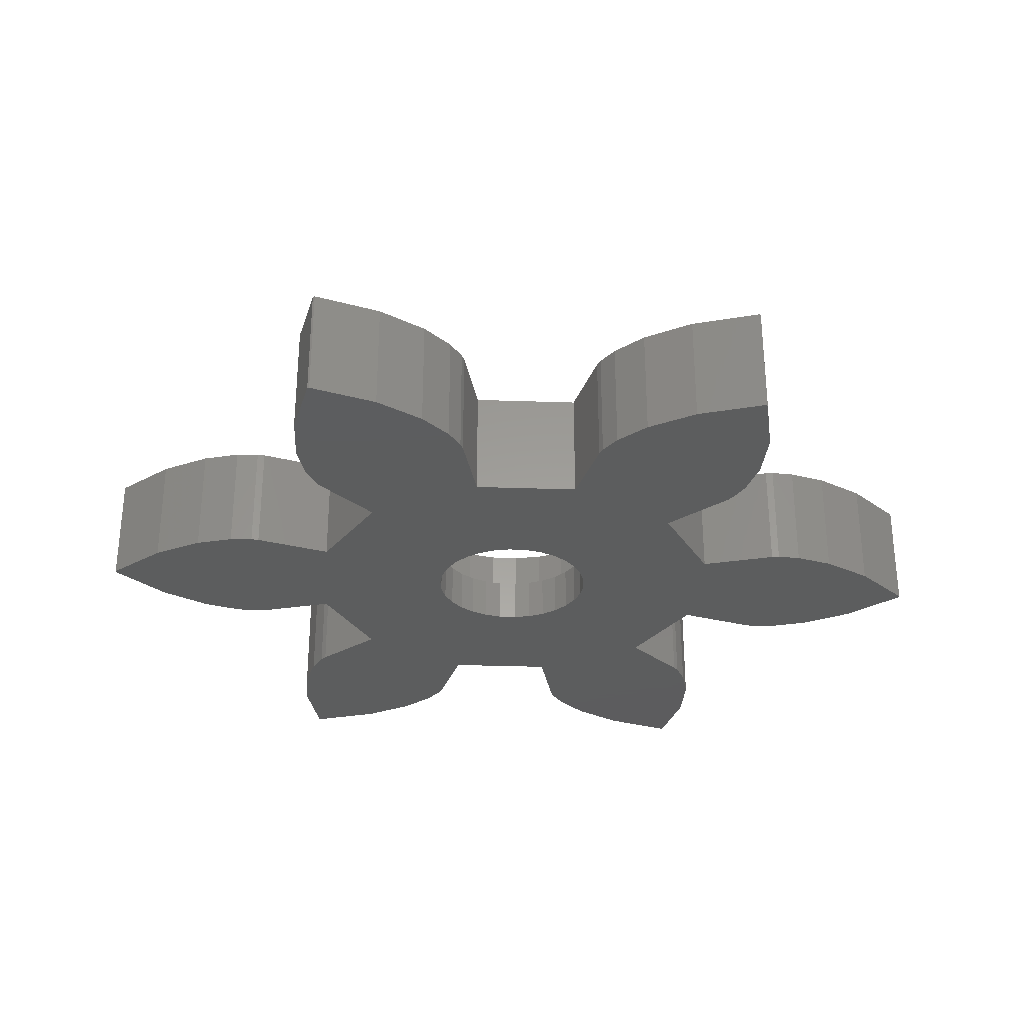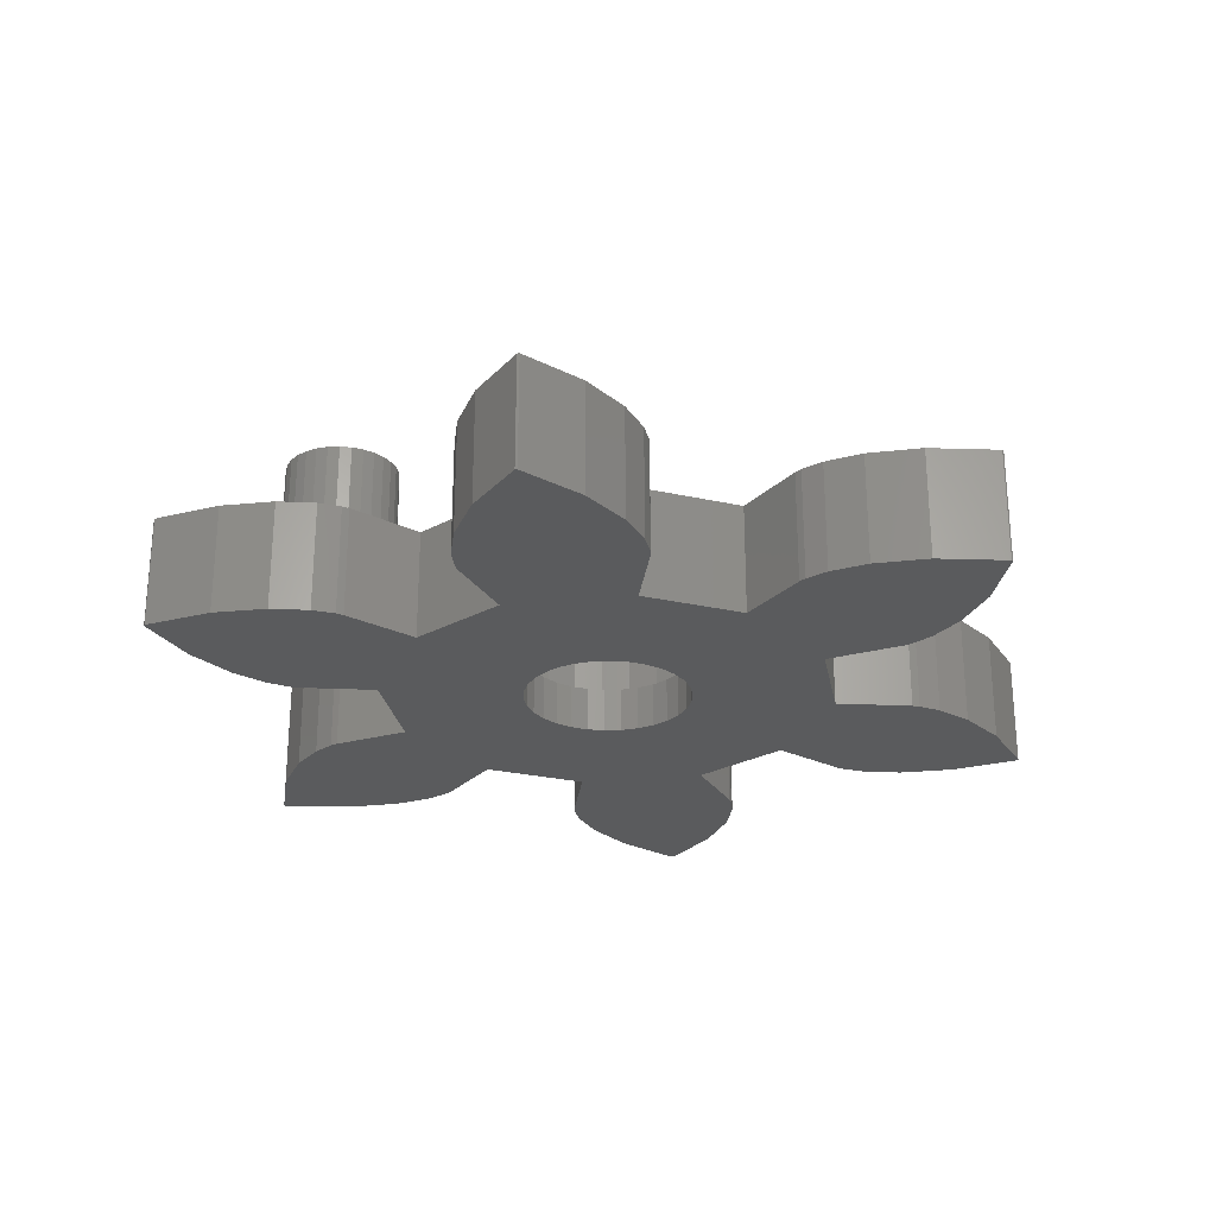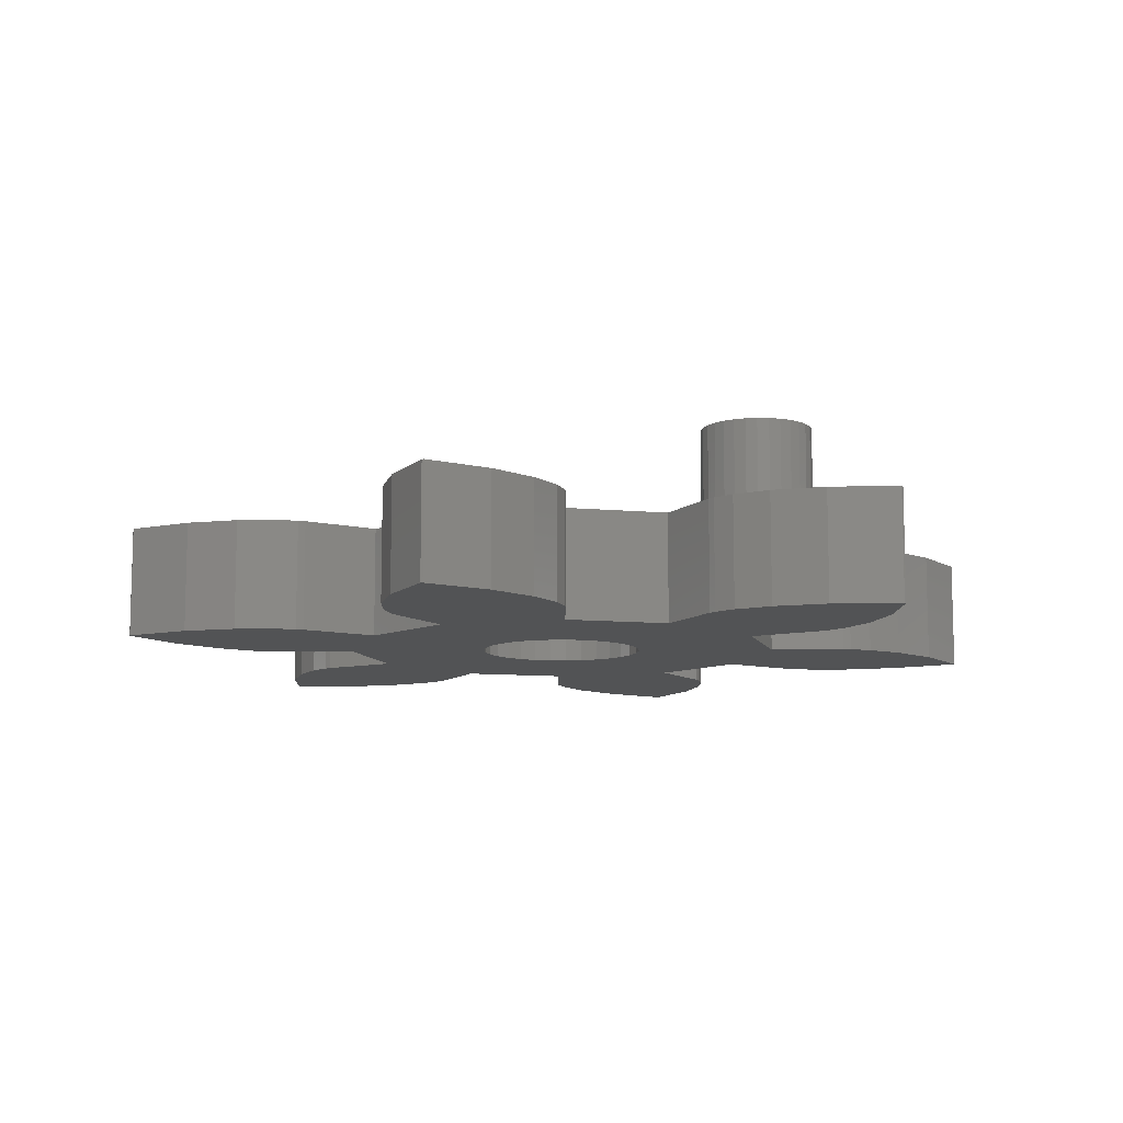
<metadata>
{"format":"stl","ext":"stl","renderer":"f3d","projection":"perspective","resolution":1024,"background":"white","views":[{"elev":-30.2,"azim":-63.9,"up":"+Z"},{"elev":-26.3,"azim":159.4,"up":"+Z"},{"elev":-10.1,"azim":45.6,"up":"+Z"}]}
</metadata>
<code>
# stl→obj: 348 verts, 696 faces
v 2.062 -6.242 0
v 4.375 -4.907 0
v 4.387 -5.88 0
v 2.899 -6.74 0
v 4.124 -7.103 0
v 4.089 -7.123 0
v 4.211 -4.232 0
v 1.559 -5.763 0
v 3.941 -3.748 0
v 7.286 -0.8595 0
v 8.213 0.02012 0
v 8.213 -0.02013 0
v 7.286 0.8595 0
v 6.437 -1.335 0
v 6.437 1.335 0
v 5.77 -1.531 0
v 5.77 1.531 0
v 5.217 -1.539 0
v 5.354 -1.558 0
v 5.217 1.539 0
v 5.354 1.558 0
v 3.889 -1.148 0
v 3.856 1.138 0
v 1.5 0 0
v 1.37 -0.6101 0
v 2.913 -2.77 0
v 2.062 6.242 0
v 4.375 4.907 0
v 4.211 4.232 0
v 4.387 5.88 0
v 2.899 6.74 0
v 4.124 7.103 0
v 3.941 3.748 0
v 4.027 3.858 0
v 1.559 5.763 0
v 1.275 5.287 0
v 2.938 2.794 0
v 4.089 7.123 0
v 1.467 0.3119 0
v 4.027 -3.858 0
v 1.275 -5.287 0
v 1.37 0.6101 0
v 0.9506 -3.942 0
v 1.214 0.8817 0
v 1.467 -0.3119 0
v 1.328 -5.416 0
v 0.75 -1.299 0
v 1.214 -0.8817 0
v 1.004 -1.115 0
v 0.4635 -1.427 0
v 0.1568 -1.492 0
v -0.9425 -3.908 0
v -0.1568 -1.492 0
v -0.4635 -1.427 0
v -0.75 -1.299 0
v -2.938 -2.794 0
v -1.004 -1.115 0
v -1.275 -5.287 0
v -1.559 -5.763 0
v -1.328 -5.416 0
v -1.214 -0.8817 0
v -3.856 -1.138 0
v -1.37 -0.6101 0
v -3.941 -3.748 0
v -1.559 5.763 0
v -4.211 4.232 0
v -2.062 6.242 0
v -3.941 3.748 0
v -4.027 3.858 0
v -4.375 4.907 0
v -2.899 6.74 0
v -4.387 5.88 0
v -4.089 7.123 0
v -4.124 7.103 0
v -1.5 0 0
v -3.889 1.148 0
v -1.467 0.3119 0
v -2.913 2.77 0
v -5.217 -1.539 0
v -5.217 1.539 0
v -5.77 -1.531 0
v -5.354 -1.558 0
v -5.77 1.531 0
v -5.354 1.558 0
v -6.437 -1.335 0
v -6.437 1.335 0
v -7.286 -0.8595 0
v -7.286 0.8595 0
v -8.213 -0.02012 0
v -8.213 0.02013 0
v 0.9425 3.908 0
v 1.004 1.115 0
v 0.75 1.299 0
v 1.328 5.416 0
v 0.4635 1.427 0
v 0.1568 1.492 0
v -0.1568 1.492 0
v -0.9506 3.942 0
v -0.4635 1.427 0
v -0.75 1.299 0
v -1.004 1.115 0
v -1.214 0.8817 0
v -1.37 0.6101 0
v -1.275 5.287 0
v -1.467 -0.3119 0
v -4.211 -4.232 0
v -2.062 -6.242 0
v -4.375 -4.907 0
v -2.899 -6.74 0
v -1.328 5.416 0
v -4.387 -5.88 0
v -4.089 -7.123 0
v -4.124 -7.103 0
v -4.027 -3.858 0
v 2.062 6.242 2
v 4.375 4.907 2
v 4.387 5.88 2
v 2.899 6.74 2
v 4.124 7.103 2
v 4.089 7.123 2
v 4.211 4.232 2
v 1.559 5.763 2
v 3.941 3.748 2
v 4.027 3.858 2
v 7.286 0.8595 2
v 8.213 -0.02013 2
v 8.213 0.02012 2
v 7.286 -0.8595 2
v 5.914 0.4067 2
v 6.437 1.335 2
v 6 0 2
v 5.978 0.2079 2
v 5.978 -0.2079 2
v 5.809 0.5878 2
v 5.669 0.7431 2
v 5.77 1.531 2
v 5.5 0.866 2
v 5.309 0.9511 2
v 5.354 1.558 2
v 5.217 1.539 2
v 5.105 0.9945 2
v 4.895 0.9945 2
v 4.691 0.9511 2
v 3.856 1.138 2
v 4.5 0.866 2
v 4.331 0.7431 2
v 4.191 0.5878 2
v 4.086 0.4067 2
v 4.022 0.2079 2
v 4 0 2
v 2.938 2.794 2
v 2.913 -2.77 2
v 3.889 -1.148 2
v 5.914 -0.4067 2
v 6.437 -1.335 2
v 5.809 -0.5878 2
v 5.669 -0.7431 2
v 5.77 -1.531 2
v 5.5 -0.866 2
v 5.309 -0.9511 2
v 5.354 -1.558 2
v 5.217 -1.539 2
v 5.105 -0.9945 2
v 4.895 -0.9945 2
v 4.691 -0.9511 2
v 4.5 -0.866 2
v 4.331 -0.7431 2
v 4.191 -0.5878 2
v 4.086 -0.4067 2
v 4.022 -0.2079 2
v 2.062 -6.242 2
v 4.375 -4.907 2
v 4.211 -4.232 2
v 4.387 -5.88 2
v 2.899 -6.74 2
v 4.124 -7.103 2
v 3.941 -3.748 2
v 4.027 -3.858 2
v 1.559 -5.763 2
v 0.9506 -3.942 2
v 4.089 -7.123 2
v 2.5 2.449e-16 2
v 2.445 -0.5198 2
v 2.445 0.5198 2
v 2.284 1.017 2
v 1.275 5.287 2
v 2.023 1.469 2
v 1.673 1.858 2
v 1.328 5.416 2
v 0.9425 3.908 2
v 1.25 2.165 2
v 0.7725 2.378 2
v 0.2613 2.486 2
v -0.2613 2.486 2
v -0.9506 3.942 2
v -0.7725 2.378 2
v -1.25 2.165 2
v -3.941 3.748 2
v -1.275 5.287 2
v -1.559 5.763 2
v -1.328 5.416 2
v -2.913 2.77 2
v -1.673 1.858 2
v -4.211 4.232 2
v -2.062 6.242 2
v -2.023 1.469 2
v -2.284 1.017 2
v -3.889 1.148 2
v -4.375 4.907 2
v -2.899 6.74 2
v -2.023 -1.469 2
v -3.856 -1.138 2
v -2.938 -2.794 2
v -2.5 2.449e-16 2
v -5.217 -1.539 2
v -5.217 1.539 2
v -5.77 1.531 2
v -5.354 1.558 2
v -5.77 -1.531 2
v -5.354 -1.558 2
v -6.437 1.335 2
v -6.437 -1.335 2
v -7.286 0.8595 2
v -7.286 -0.8595 2
v -8.213 0.02013 2
v -8.213 -0.02012 2
v -4.211 -4.232 2
v -1.559 -5.763 2
v -3.941 -3.748 2
v -2.062 -6.242 2
v -4.027 -3.858 2
v -4.375 -4.907 2
v -2.899 -6.74 2
v -4.387 -5.88 2
v -4.089 -7.123 2
v -4.124 -7.103 2
v 2.284 -1.017 2
v 2.023 -1.469 2
v 1.673 -1.858 2
v 1.25 -2.165 2
v 1.275 -5.287 2
v 1.328 -5.416 2
v 0.7725 -2.378 2
v 0.2613 -2.486 2
v -0.9425 -3.908 2
v -0.2613 -2.486 2
v -0.7725 -2.378 2
v -1.25 -2.165 2
v -1.673 -1.858 2
v -1.275 -5.287 2
v -1.328 -5.416 2
v -2.284 -1.017 2
v -2.445 -0.5198 2
v -2.445 0.5198 2
v -4.387 5.88 2
v -4.089 7.123 2
v -4.124 7.103 2
v -4.027 3.858 2
v 1.37 -0.6101 0.81
v 1.214 -0.8817 0.81
v -1.467 -0.3119 0.81
v -1.5 9.92e-17 0.81
v -0.1568 -1.492 0.81
v 0.1568 -1.492 0.81
v 1.004 -1.115 0.81
v 0.4635 -1.427 0.81
v -0.75 -1.299 0.81
v -0.4635 -1.427 0.81
v -1.37 -0.6101 0.81
v 1.5 9.92e-17 0.81
v 1.467 0.3119 0.81
v 0.4635 1.427 0.81
v 0.1568 1.492 0.81
v 1.467 -0.3119 0.81
v 0.75 -1.299 0.81
v -1.214 -0.8817 0.81
v -1.004 -1.115 0.81
v -1.467 0.3119 0.81
v 1.004 1.115 0.81
v 0.75 1.299 0.81
v 1.214 0.8817 0.81
v 1.37 0.6101 0.81
v -1.37 0.6101 0.81
v -1.214 0.8817 0.81
v -1.004 1.115 0.81
v -0.1568 1.492 0.81
v -0.4635 1.427 0.81
v -0.75 1.299 0.81
v 2.445 -0.5198 0.81
v 2.5 9.92e-17 0.81
v -2.5 9.92e-17 0.81
v -2.445 -0.5198 0.81
v 0.2613 -2.486 0.81
v -0.2613 -2.486 0.81
v -0.2613 2.486 0.81
v 0.2613 2.486 0.81
v 1.673 -1.858 0.81
v 1.25 -2.165 0.81
v -1.25 -2.165 0.81
v -1.673 -1.858 0.81
v -0.7725 -2.378 0.81
v 2.023 -1.469 0.81
v 2.284 -1.017 0.81
v 0.7725 -2.378 0.81
v -2.284 -1.017 0.81
v -2.023 -1.469 0.81
v 2.445 0.5198 0.81
v 2.284 1.017 0.81
v 2.023 1.469 0.81
v 1.673 1.858 0.81
v 1.25 2.165 0.81
v 0.7725 2.378 0.81
v -0.7725 2.378 0.81
v -1.25 2.165 0.81
v -1.673 1.858 0.81
v -2.023 1.469 0.81
v -2.284 1.017 0.81
v -2.445 0.5198 0.81
v 5.914 0.4067 3.5
v 5.809 0.5878 3.5
v 5.669 0.7431 3.5
v 5.105 0.9945 3.5
v 5.309 0.9511 3.5
v 4.331 0.7431 3.5
v 4.5 0.866 3.5
v 4.086 0.4067 3.5
v 4.022 0.2079 3.5
v 4.191 0.5878 3.5
v 5.978 -0.2079 3.5
v 6 0 3.5
v 5.5 0.866 3.5
v 4.691 0.9511 3.5
v 4.895 0.9945 3.5
v 4 0 3.5
v 4.022 -0.2079 3.5
v 5.978 0.2079 3.5
v 5.914 -0.4067 3.5
v 4.691 -0.9511 3.5
v 4.5 -0.866 3.5
v 4.191 -0.5878 3.5
v 4.331 -0.7431 3.5
v 5.5 -0.866 3.5
v 5.309 -0.9511 3.5
v 5.669 -0.7431 3.5
v 5.809 -0.5878 3.5
v 5.105 -0.9945 3.5
v 4.895 -0.9945 3.5
v 4.086 -0.4067 3.5
f 1 2 3
f 4 3 5
f 4 5 6
f 1 3 4
f 2 1 7
f 8 7 1
f 9 7 8
f 10 11 12
f 10 13 11
f 14 13 10
f 14 15 13
f 16 15 14
f 16 17 15
f 18 16 19
f 16 18 17
f 20 17 18
f 17 20 21
f 22 20 18
f 22 23 20
f 24 23 22
f 25 22 26
f 27 28 29
f 28 27 30
f 30 31 32
f 33 29 34
f 29 33 35
f 36 33 37
f 32 31 38
f 23 24 39
f 7 9 40
f 41 9 8
f 42 23 39
f 43 9 41
f 44 23 42
f 23 44 37
f 22 45 24
f 22 25 45
f 41 8 46
f 9 43 26
f 47 26 43
f 26 48 25
f 26 49 48
f 26 47 49
f 43 50 47
f 43 51 50
f 52 51 43
f 51 52 53
f 53 52 54
f 54 52 55
f 56 55 52
f 55 56 57
f 56 52 58
f 59 58 60
f 57 56 61
f 62 61 56
f 61 62 63
f 58 59 64
f 65 66 67
f 66 68 69
f 70 67 66
f 71 72 73
f 67 70 71
f 71 70 72
f 73 72 74
f 75 76 77
f 77 76 78
f 79 76 62
f 79 80 76
f 81 79 82
f 79 81 80
f 83 80 81
f 80 83 84
f 85 83 81
f 85 86 83
f 87 86 85
f 87 88 86
f 89 88 87
f 88 89 90
f 36 37 91
f 30 27 31
f 33 36 35
f 29 35 27
f 92 37 44
f 93 37 92
f 35 36 94
f 37 93 91
f 95 91 93
f 96 91 95
f 97 91 96
f 98 97 99
f 98 99 100
f 97 98 91
f 78 100 101
f 78 101 102
f 100 78 98
f 68 98 78
f 78 102 103
f 78 103 77
f 76 75 62
f 98 68 104
f 63 62 105
f 106 59 107
f 105 62 75
f 108 107 109
f 104 65 110
f 66 65 68
f 104 68 65
f 58 64 56
f 59 106 64
f 111 109 112
f 111 112 113
f 108 109 111
f 107 108 106
f 64 106 114
f 115 116 117
f 118 117 119
f 118 119 120
f 115 117 118
f 116 115 121
f 122 121 115
f 121 123 124
f 123 121 122
f 125 126 127
f 125 128 126
f 129 125 130
f 131 125 132
f 133 128 131
f 125 131 128
f 125 129 132
f 130 134 129
f 135 130 136
f 130 135 134
f 136 137 135
f 138 136 139
f 136 138 137
f 140 138 139
f 140 141 138
f 140 142 141
f 140 143 142
f 144 143 140
f 143 144 145
f 145 144 146
f 144 147 146
f 144 148 147
f 144 149 148
f 144 150 149
f 151 150 144
f 150 151 152
f 150 152 153
f 154 128 133
f 128 154 155
f 156 155 154
f 157 155 156
f 155 157 158
f 159 158 157
f 160 158 159
f 158 160 161
f 160 162 161
f 163 162 160
f 164 162 163
f 165 162 164
f 153 165 166
f 153 166 167
f 165 153 162
f 168 153 167
f 169 153 168
f 170 153 169
f 153 170 150
f 171 172 173
f 172 171 174
f 174 175 176
f 177 173 178
f 173 177 179
f 180 177 152
f 176 175 181
f 151 182 152
f 183 152 182
f 151 184 182
f 151 185 184
f 186 123 122
f 151 187 185
f 151 188 187
f 123 186 151
f 186 122 189
f 151 186 190
f 191 151 190
f 151 191 188
f 190 192 191
f 190 193 192
f 190 194 193
f 195 194 190
f 194 195 196
f 195 197 196
f 198 195 199
f 200 199 201
f 199 200 198
f 195 202 197
f 197 202 203
f 204 200 205
f 203 202 206
f 206 202 207
f 208 207 202
f 209 205 210
f 211 212 213
f 214 208 212
f 215 208 216
f 208 215 212
f 217 216 218
f 216 217 215
f 219 215 217
f 215 219 220
f 221 219 217
f 221 222 219
f 223 222 221
f 223 224 222
f 225 224 223
f 224 225 226
f 227 228 229
f 228 227 230
f 227 229 231
f 232 230 227
f 233 234 235
f 230 232 233
f 233 232 234
f 235 234 236
f 237 152 183
f 238 152 237
f 239 152 238
f 240 152 239
f 174 171 175
f 177 180 241
f 173 179 171
f 179 241 242
f 152 240 180
f 177 241 179
f 243 180 240
f 244 180 243
f 245 244 246
f 245 246 247
f 244 245 180
f 248 245 247
f 213 248 249
f 248 213 245
f 213 250 245
f 229 250 213
f 213 249 211
f 250 228 251
f 212 211 252
f 212 252 253
f 212 253 214
f 250 229 228
f 207 208 254
f 254 208 214
f 195 198 202
f 200 204 198
f 255 210 256
f 255 256 257
f 209 210 255
f 205 209 204
f 198 204 258
f 176 3 174
f 3 176 5
f 174 2 172
f 2 174 3
f 172 7 173
f 7 172 2
f 173 40 178
f 40 173 7
f 178 9 177
f 9 178 40
f 9 152 177
f 152 9 26
f 152 22 153
f 22 152 26
f 22 162 153
f 162 22 18
f 18 161 162
f 161 18 19
f 19 158 161
f 158 19 16
f 16 155 158
f 155 16 14
f 14 128 155
f 128 14 10
f 10 126 128
f 126 10 12
f 126 11 127
f 11 126 12
f 11 125 127
f 125 11 13
f 13 130 125
f 130 13 15
f 15 136 130
f 136 15 17
f 17 139 136
f 139 17 21
f 21 140 139
f 140 21 20
f 20 144 140
f 144 20 23
f 144 37 151
f 37 144 23
f 37 123 151
f 123 37 33
f 123 34 124
f 34 123 33
f 124 29 121
f 29 124 34
f 121 28 116
f 28 121 29
f 116 30 117
f 30 116 28
f 117 32 119
f 32 117 30
f 32 120 119
f 120 32 38
f 38 118 120
f 118 38 31
f 31 115 118
f 115 31 27
f 27 122 115
f 122 27 35
f 94 122 35
f 122 94 189
f 36 189 94
f 189 36 186
f 91 186 36
f 186 91 190
f 91 195 190
f 195 91 98
f 195 104 199
f 104 195 98
f 199 110 201
f 110 199 104
f 201 65 200
f 65 201 110
f 65 205 200
f 205 65 67
f 67 210 205
f 210 67 71
f 71 256 210
f 256 71 73
f 73 257 256
f 257 73 74
f 72 257 74
f 257 72 255
f 70 255 72
f 255 70 209
f 66 209 70
f 209 66 204
f 69 204 66
f 204 69 258
f 68 258 69
f 258 68 198
f 68 202 198
f 202 68 78
f 76 202 78
f 202 76 208
f 76 216 208
f 216 76 80
f 80 218 216
f 218 80 84
f 84 217 218
f 217 84 83
f 83 221 217
f 221 83 86
f 86 223 221
f 223 86 88
f 88 225 223
f 225 88 90
f 89 225 90
f 225 89 226
f 89 224 226
f 224 89 87
f 87 222 224
f 222 87 85
f 85 219 222
f 219 85 81
f 81 220 219
f 220 81 82
f 82 215 220
f 215 82 79
f 79 212 215
f 212 79 62
f 56 212 62
f 212 56 213
f 56 229 213
f 229 56 64
f 114 229 64
f 229 114 231
f 106 231 114
f 231 106 227
f 108 227 106
f 227 108 232
f 111 232 108
f 232 111 234
f 113 234 111
f 234 113 236
f 113 235 236
f 235 113 112
f 112 233 235
f 233 112 109
f 109 230 233
f 230 109 107
f 107 228 230
f 228 107 59
f 228 60 251
f 60 228 59
f 251 58 250
f 58 251 60
f 250 52 245
f 52 250 58
f 52 180 245
f 180 52 43
f 41 180 43
f 180 41 241
f 46 241 41
f 241 46 242
f 8 242 46
f 242 8 179
f 8 171 179
f 171 8 1
f 1 175 171
f 175 1 4
f 4 181 175
f 181 4 6
f 6 176 181
f 176 6 5
f 48 259 25
f 259 48 260
f 261 75 262
f 75 261 105
f 51 263 264
f 263 51 53
f 49 260 48
f 260 49 265
f 50 264 266
f 264 50 51
f 54 267 268
f 267 54 55
f 269 105 261
f 105 269 63
f 39 270 271
f 270 39 24
f 96 272 273
f 272 96 95
f 25 274 45
f 274 25 259
f 49 275 265
f 275 49 47
f 47 266 275
f 266 47 50
f 276 63 269
f 63 276 61
f 55 277 267
f 277 55 57
f 53 268 263
f 268 53 54
f 277 61 276
f 61 277 57
f 45 270 24
f 270 45 274
f 262 77 278
f 77 262 75
f 93 279 280
f 279 93 92
f 42 281 44
f 281 42 282
f 95 280 272
f 280 95 93
f 39 282 42
f 282 39 271
f 283 102 284
f 102 283 103
f 278 103 283
f 103 278 77
f 284 101 285
f 101 284 102
f 99 286 287
f 286 99 97
f 97 273 286
f 273 97 96
f 44 279 92
f 279 44 281
f 100 287 288
f 287 100 99
f 101 288 285
f 288 101 100
f 289 182 290
f 182 289 183
f 253 291 214
f 291 253 292
f 293 246 244
f 246 293 294
f 295 193 194
f 193 295 296
f 297 240 239
f 240 297 298
f 299 249 248
f 249 299 300
f 294 247 246
f 247 294 301
f 302 237 303
f 237 302 238
f 303 183 289
f 183 303 237
f 297 238 302
f 238 297 239
f 304 244 243
f 244 304 293
f 298 243 240
f 243 298 304
f 211 305 252
f 305 211 306
f 249 306 211
f 306 249 300
f 252 292 253
f 292 252 305
f 270 290 307
f 271 307 308
f 290 270 289
f 282 308 309
f 274 289 270
f 281 309 310
f 289 274 303
f 259 303 274
f 307 271 270
f 308 282 271
f 279 310 311
f 309 281 282
f 310 279 281
f 280 311 312
f 311 280 279
f 312 272 280
f 296 272 312
f 296 273 272
f 296 286 273
f 295 286 296
f 295 287 286
f 313 287 295
f 287 313 288
f 314 288 313
f 288 314 285
f 315 285 314
f 285 315 284
f 316 284 315
f 317 283 316
f 284 316 283
f 303 259 302
f 260 302 259
f 302 260 297
f 265 297 260
f 297 265 298
f 275 298 265
f 298 275 304
f 266 304 275
f 266 293 304
f 264 293 266
f 263 293 264
f 263 294 293
f 268 294 263
f 301 268 267
f 268 301 294
f 299 267 277
f 300 277 276
f 267 299 301
f 306 276 269
f 305 269 261
f 277 300 299
f 292 261 262
f 283 317 278
f 318 278 317
f 276 306 300
f 278 318 262
f 269 305 306
f 291 262 318
f 261 292 305
f 262 291 292
f 301 248 247
f 248 301 299
f 307 182 184
f 182 307 290
f 309 188 310
f 188 309 187
f 307 185 308
f 185 307 184
f 308 187 309
f 187 308 185
f 315 197 203
f 197 315 314
f 207 316 206
f 316 207 317
f 311 188 191
f 188 311 310
f 313 194 196
f 194 313 295
f 314 196 197
f 196 314 313
f 206 315 203
f 315 206 316
f 254 317 207
f 317 254 318
f 214 318 254
f 318 214 291
f 312 191 192
f 191 312 311
f 296 192 193
f 192 296 312
f 319 134 320
f 134 319 129
f 320 135 321
f 135 320 134
f 138 322 323
f 322 138 141
f 145 324 325
f 324 145 146
f 149 326 148
f 326 149 327
f 147 324 146
f 324 147 328
f 329 131 330
f 131 329 133
f 135 331 321
f 331 135 137
f 142 332 333
f 332 142 143
f 137 323 331
f 323 137 138
f 170 334 150
f 334 170 335
f 148 328 147
f 328 148 326
f 143 325 332
f 325 143 145
f 330 132 336
f 132 330 131
f 337 133 329
f 133 337 154
f 166 338 339
f 338 166 165
f 167 340 168
f 340 167 341
f 160 342 343
f 342 160 159
f 159 344 342
f 344 159 157
f 336 129 319
f 129 336 132
f 141 333 322
f 333 141 142
f 336 329 330
f 319 329 336
f 319 337 329
f 320 337 319
f 320 345 337
f 321 345 320
f 321 344 345
f 331 344 321
f 331 342 344
f 323 342 331
f 323 343 342
f 322 343 323
f 322 346 343
f 333 346 322
f 333 347 346
f 332 347 333
f 332 338 347
f 325 338 332
f 325 339 338
f 324 339 325
f 324 341 339
f 328 341 324
f 328 340 341
f 326 340 328
f 326 348 340
f 327 348 326
f 327 335 348
f 335 327 334
f 150 327 149
f 327 150 334
f 345 154 337
f 154 345 156
f 169 335 170
f 335 169 348
f 167 339 341
f 339 167 166
f 165 347 338
f 347 165 164
f 163 343 346
f 343 163 160
f 168 348 169
f 348 168 340
f 344 156 345
f 156 344 157
f 164 346 347
f 346 164 163

</code>
